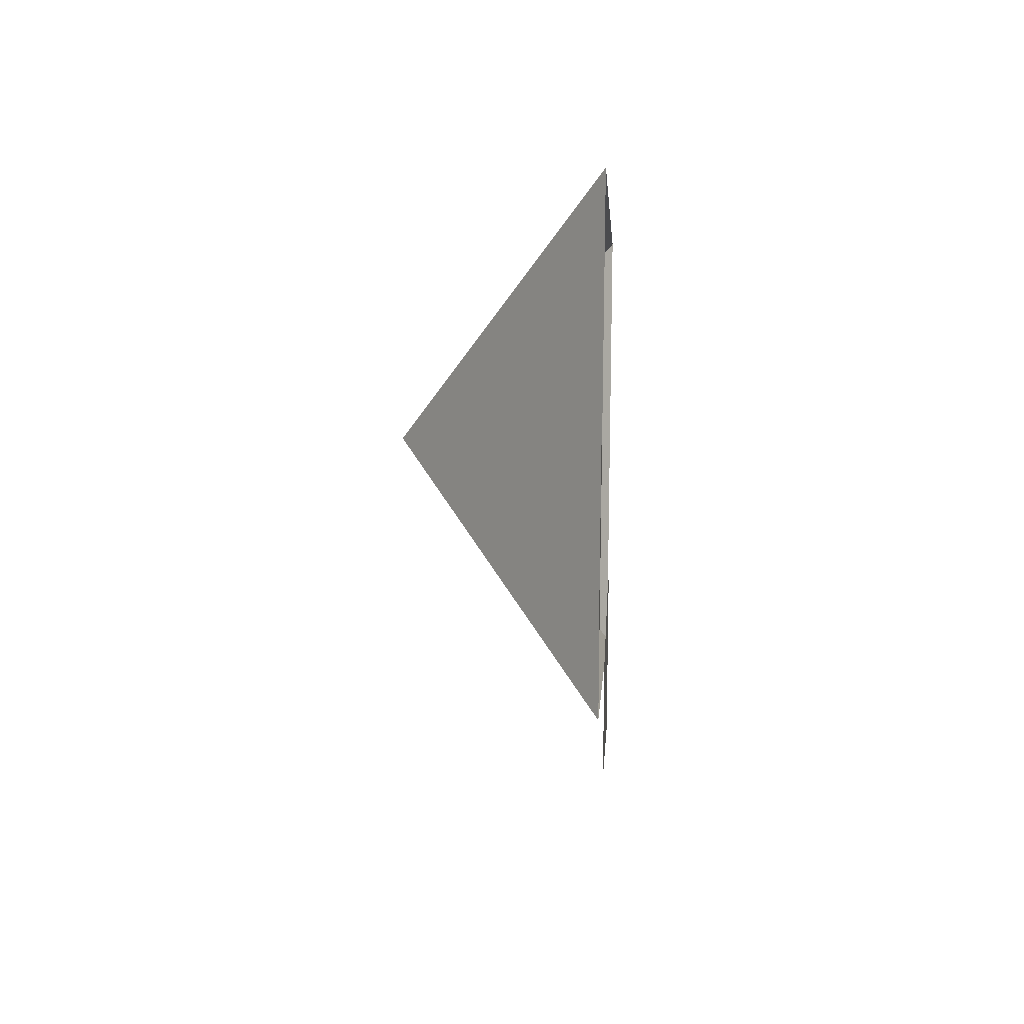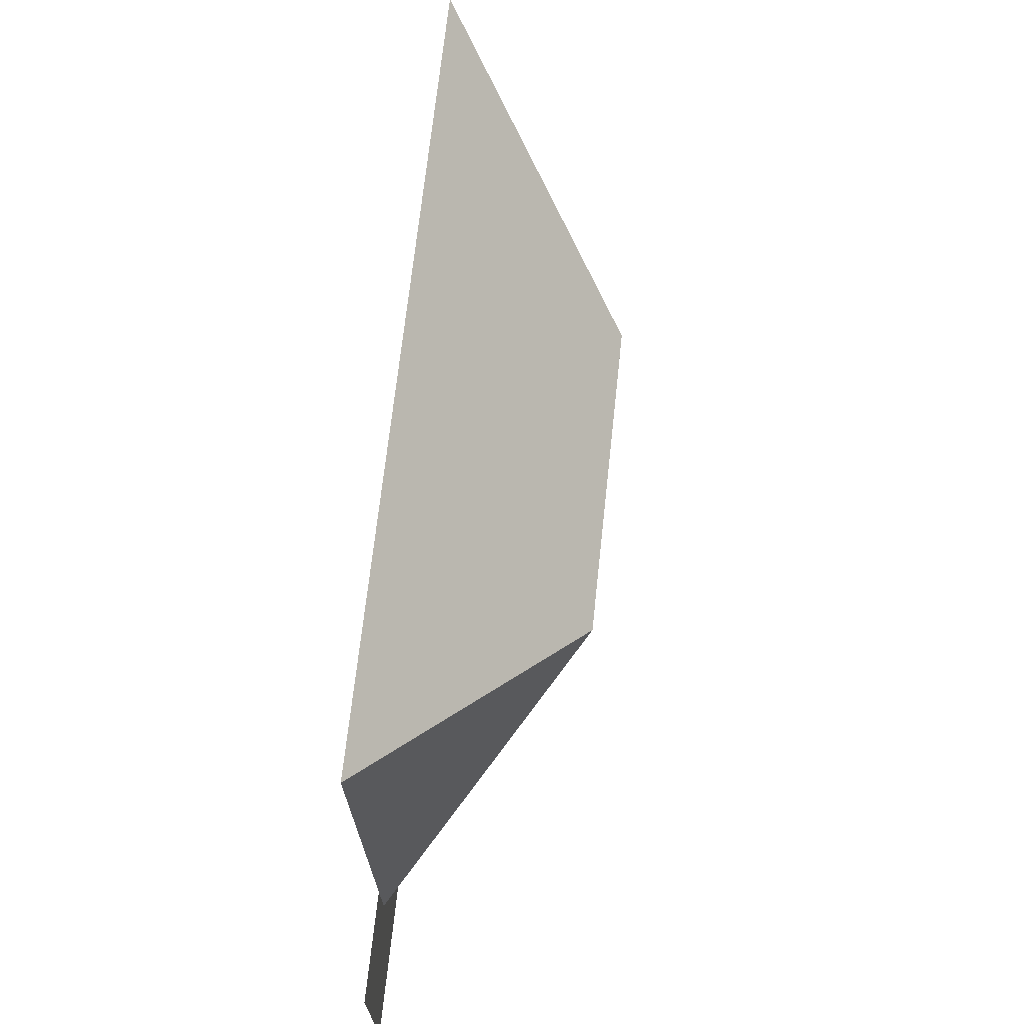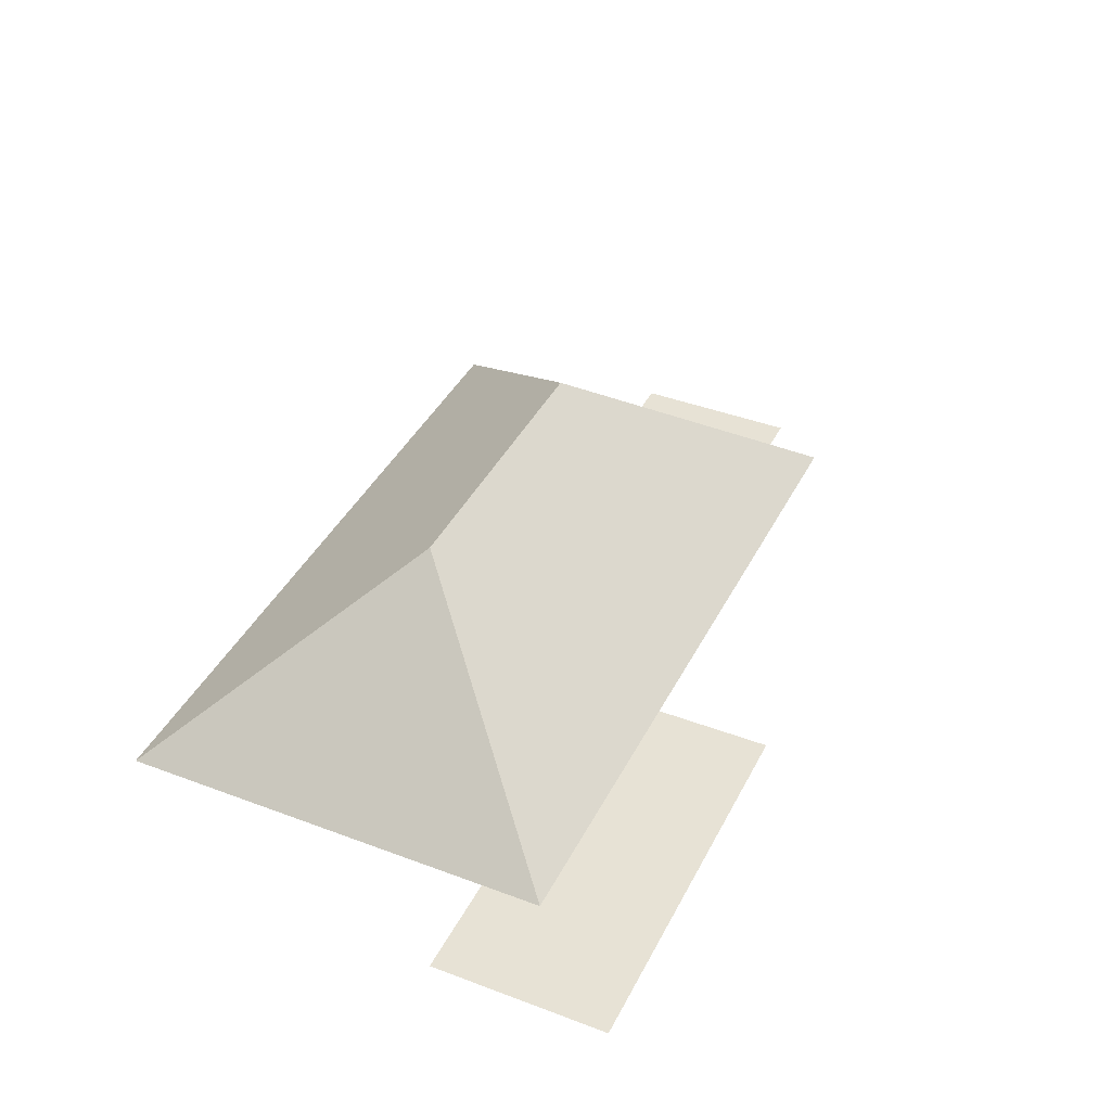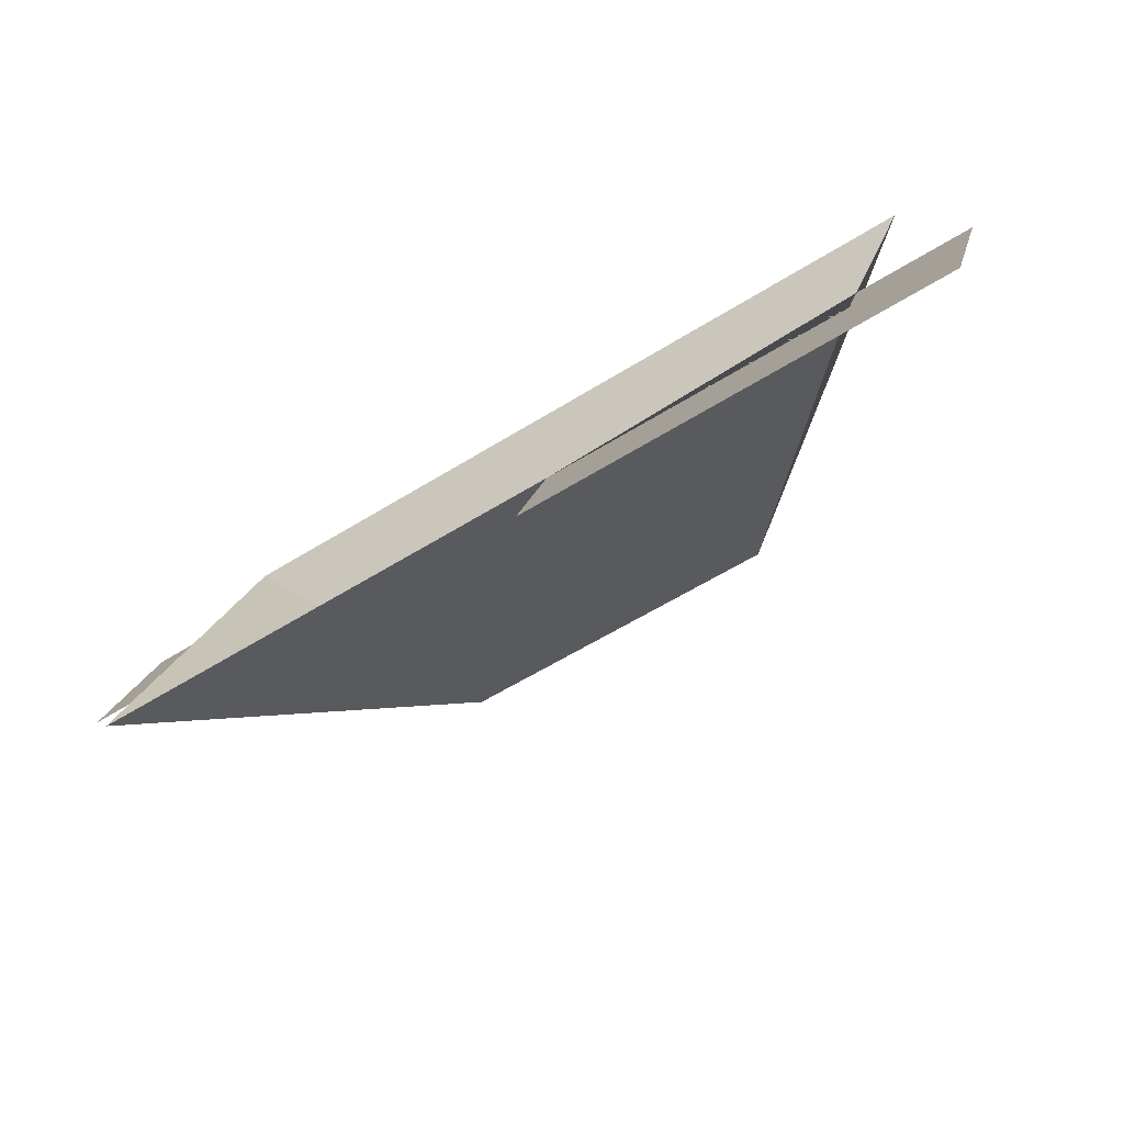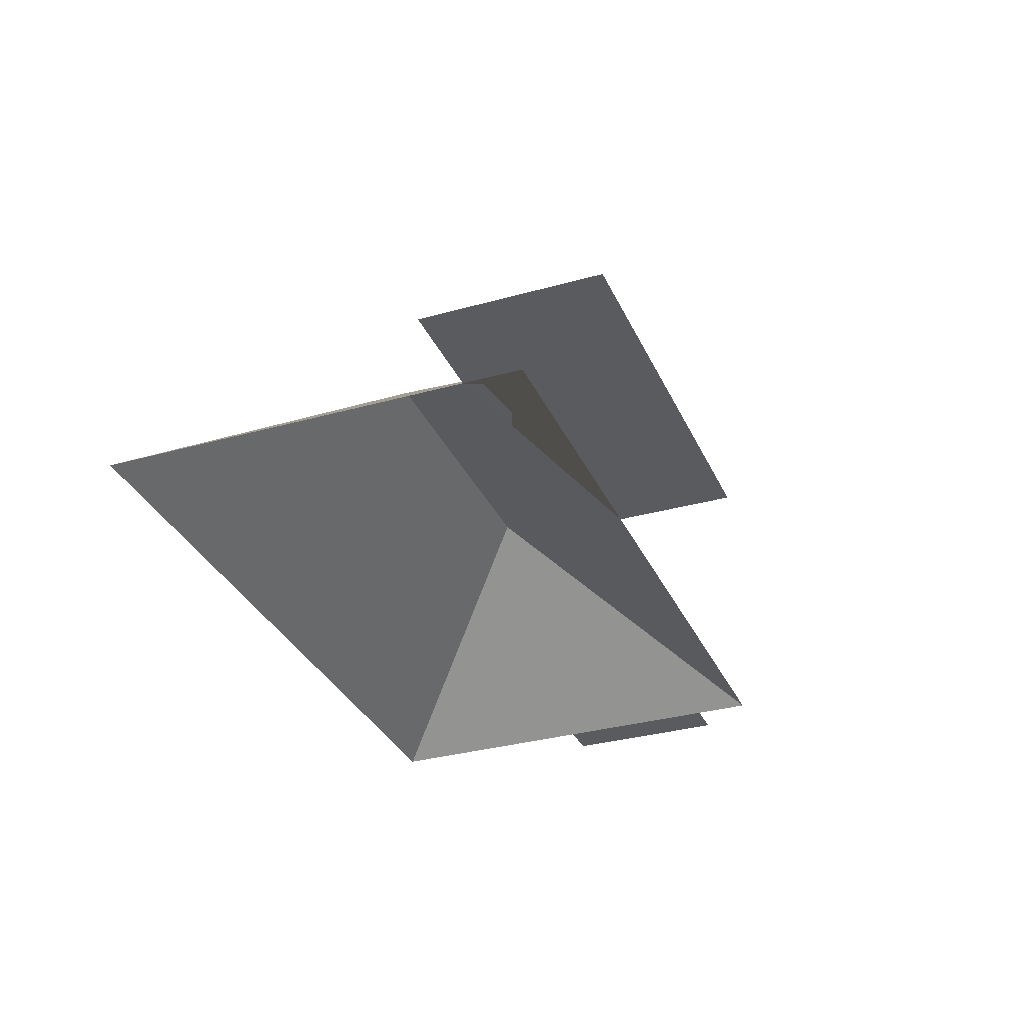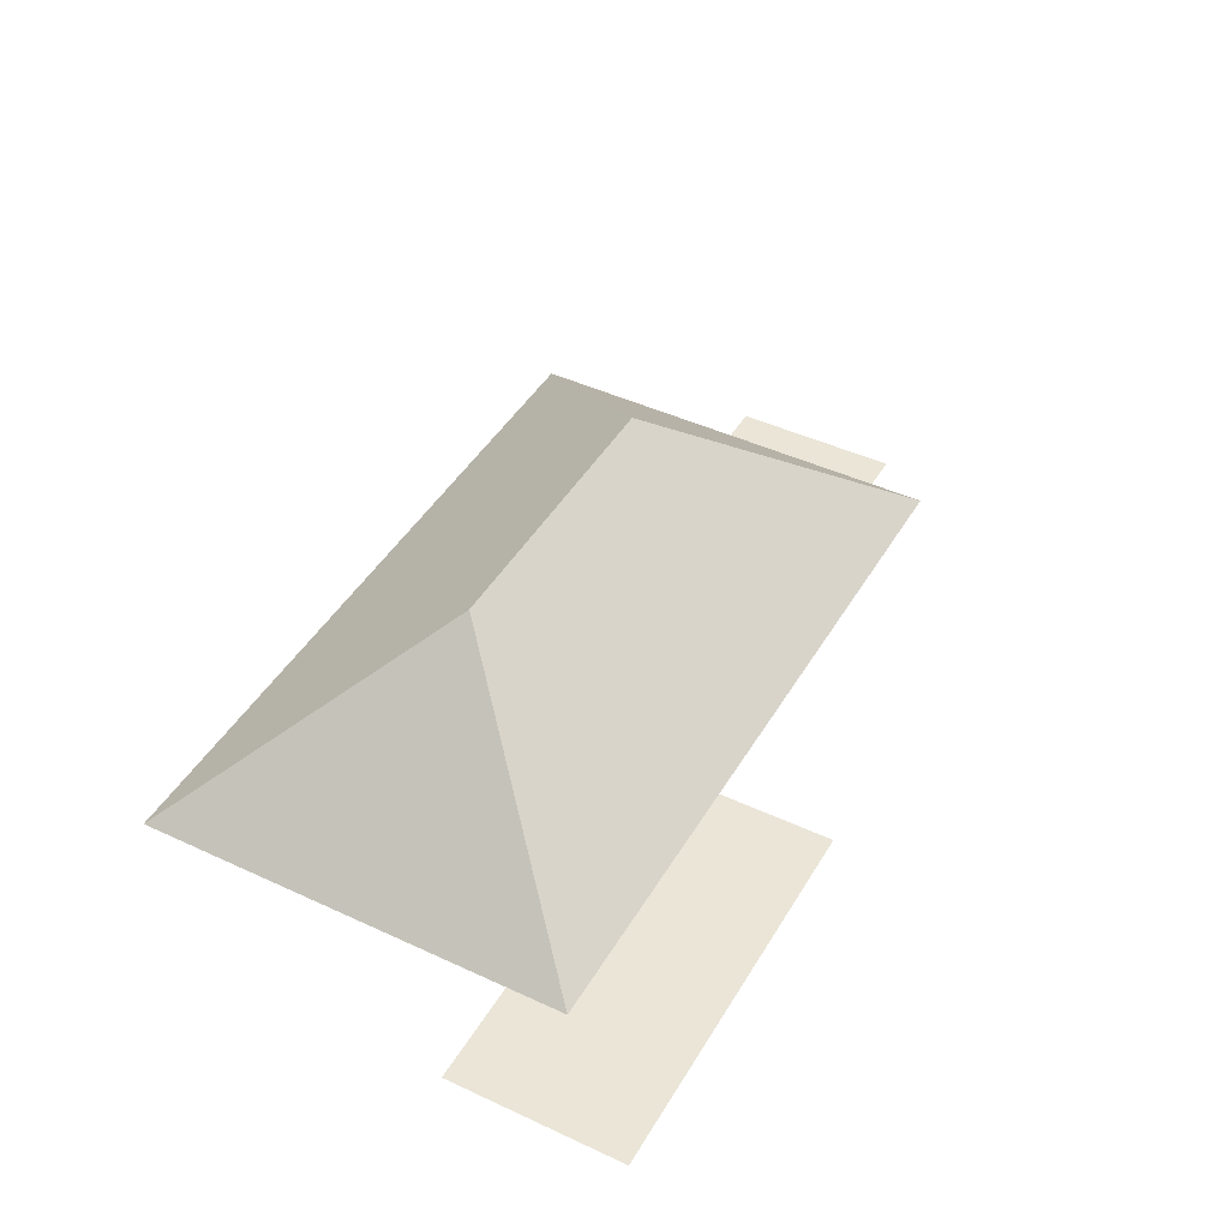
<metadata>
{"format":"obj","ext":"obj","renderer":"f3d","projection":"perspective","resolution":1024,"background":"white","views":[{"elev":15.7,"azim":-87.0,"up":"+Z"},{"elev":54.0,"azim":96.3,"up":"+Z"},{"elev":40.3,"azim":128.7,"up":"+Y"},{"elev":-80.0,"azim":31.3,"up":"+Z"},{"elev":-32.2,"azim":125.2,"up":"+Y"},{"elev":44.2,"azim":132.4,"up":"+Y"}]}
</metadata>
<code>
o BK39_500_017028_00102_roof
v 17.15 75 -155.8
v 32.31 75 -93.72
v 31.05 75 -159.2
v 26 75 -179.9
v 46.22 75 -97.12
v 66.46 75 -14.31
v 128.5 145 -116.1
v 199.3 75 -222.2
v 188.8 75 -265.4
v 241.7 145 -143.8
v 305.3 75 -248
v 345.8 75 -82.56
v 310.8 75 -225.6
v 350.1 75 -235.2
v 334 75 -300.9
v 17.15 0 -155.8
v 32.31 0 -93.72
v 46.22 0 -97.12
v 66.46 0 -14.31
v 345.8 0 -82.56
v 310.8 0 -225.6
v 350.1 0 -235.2
v 334 0 -300.9
v 188.8 0 -265.4
v 199.3 0 -222.2
v 26 0 -179.9
v 31.05 0 -159.2
f 6 12 10 7
f 11 8 4 7 10
f 12 13 11 10
f 8 9 15 14 13 11
f 6 7 4 3 5
f 2 5 3 1

</code>
